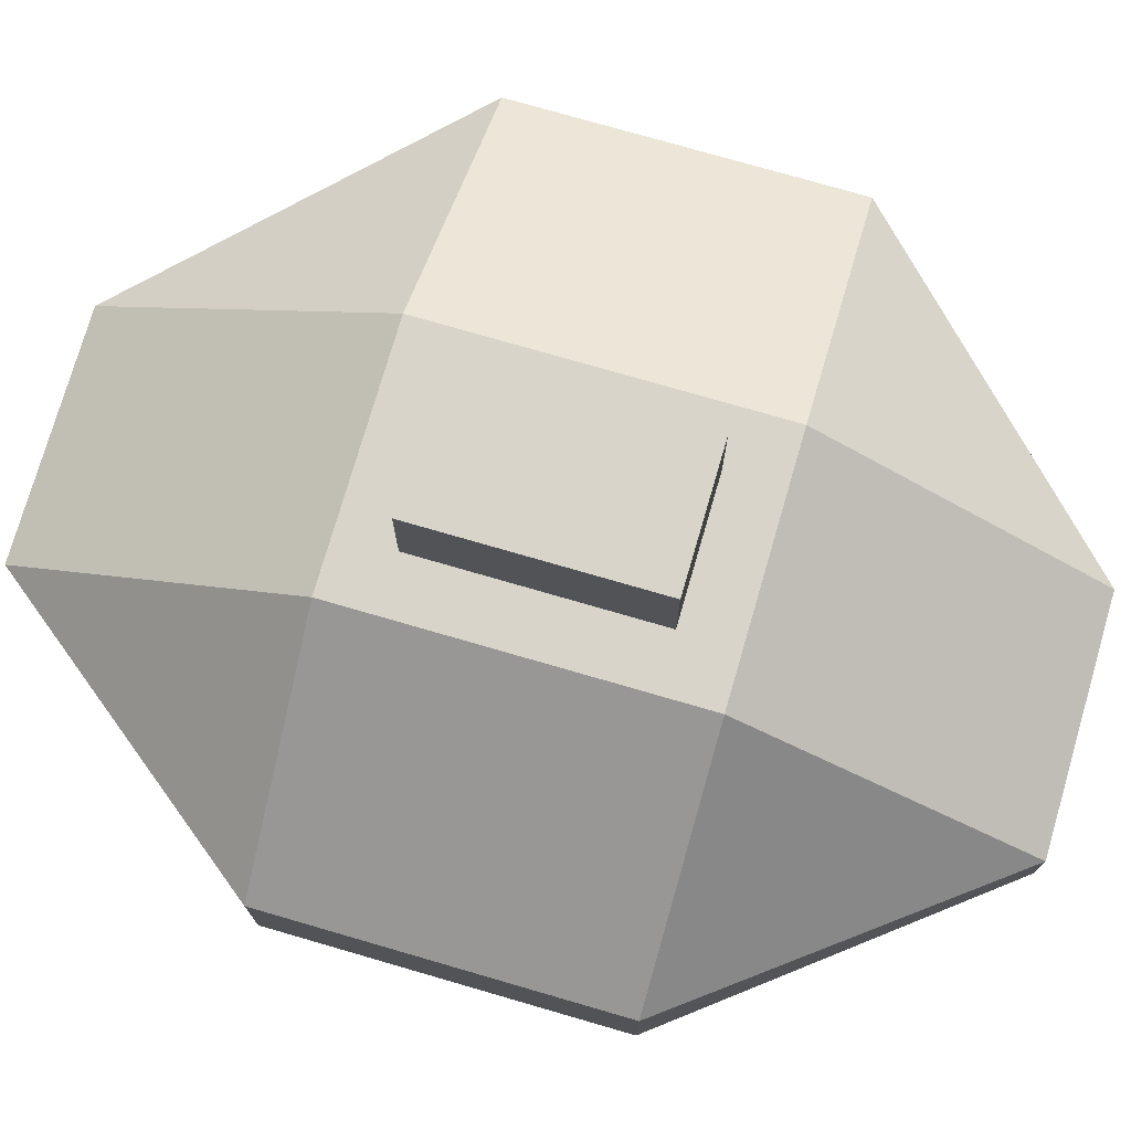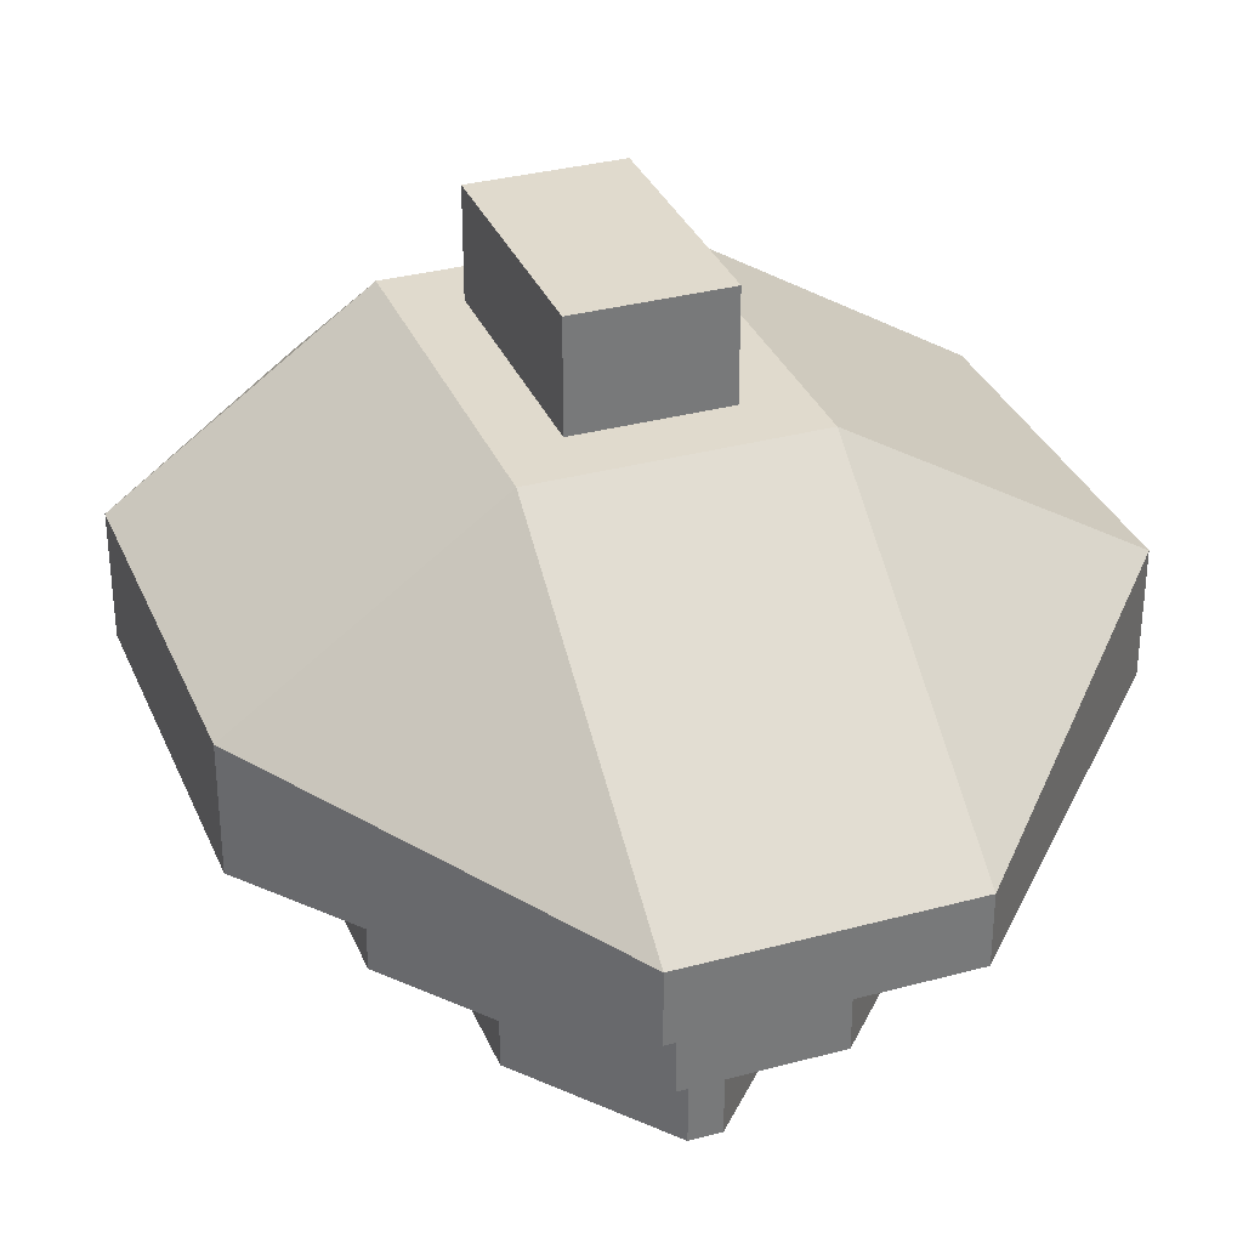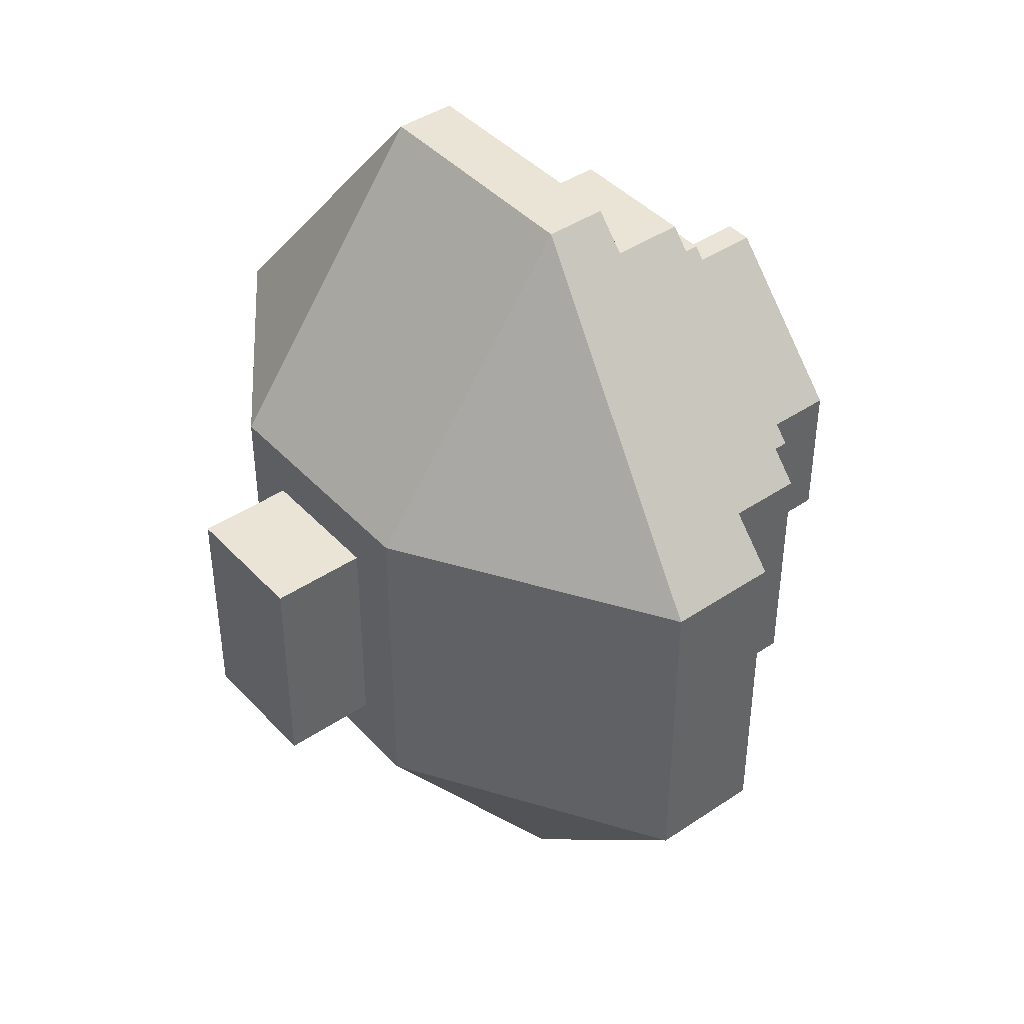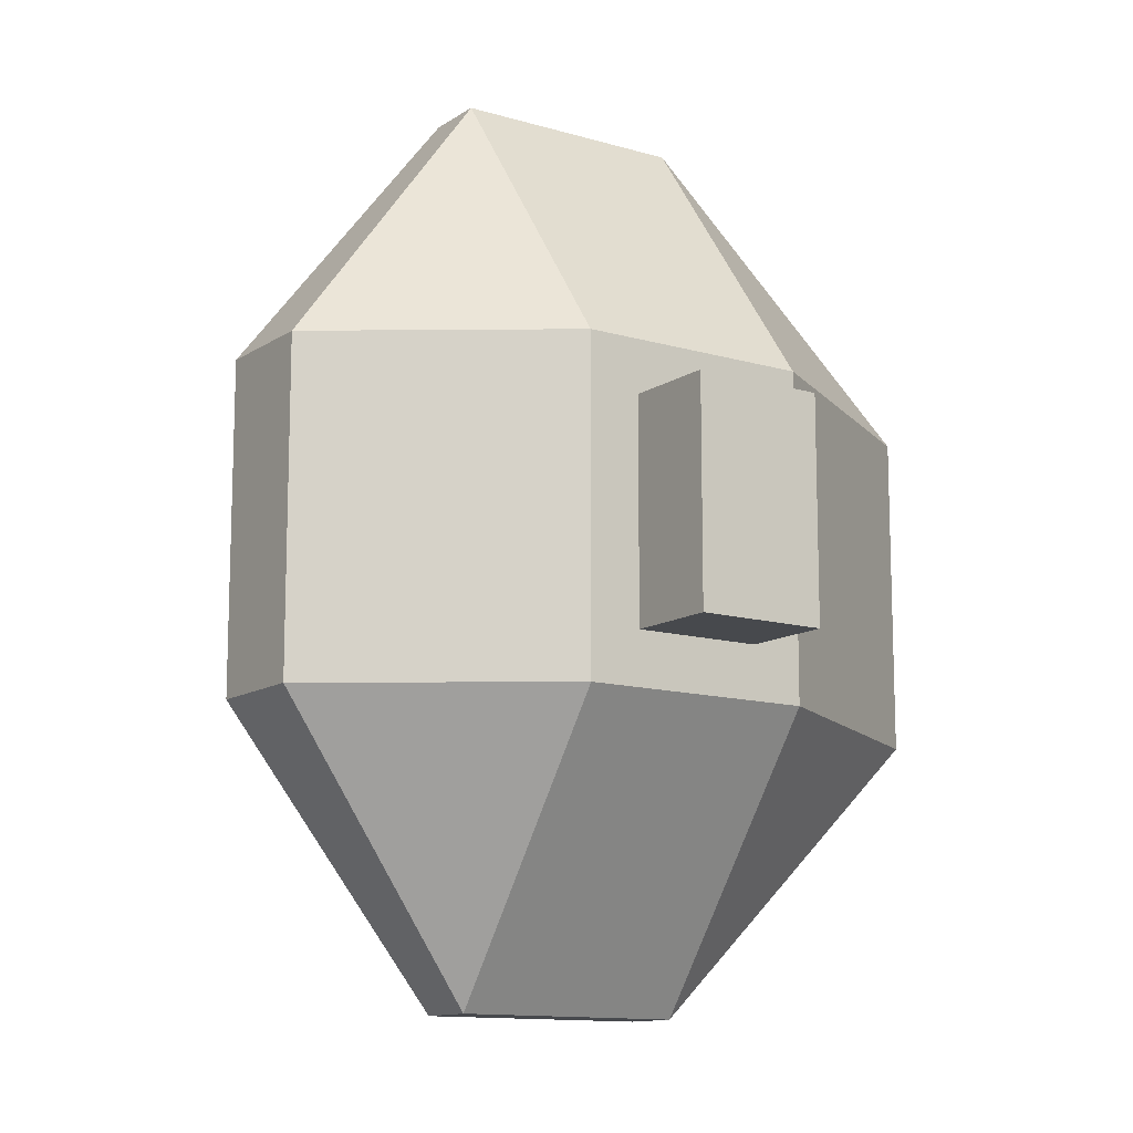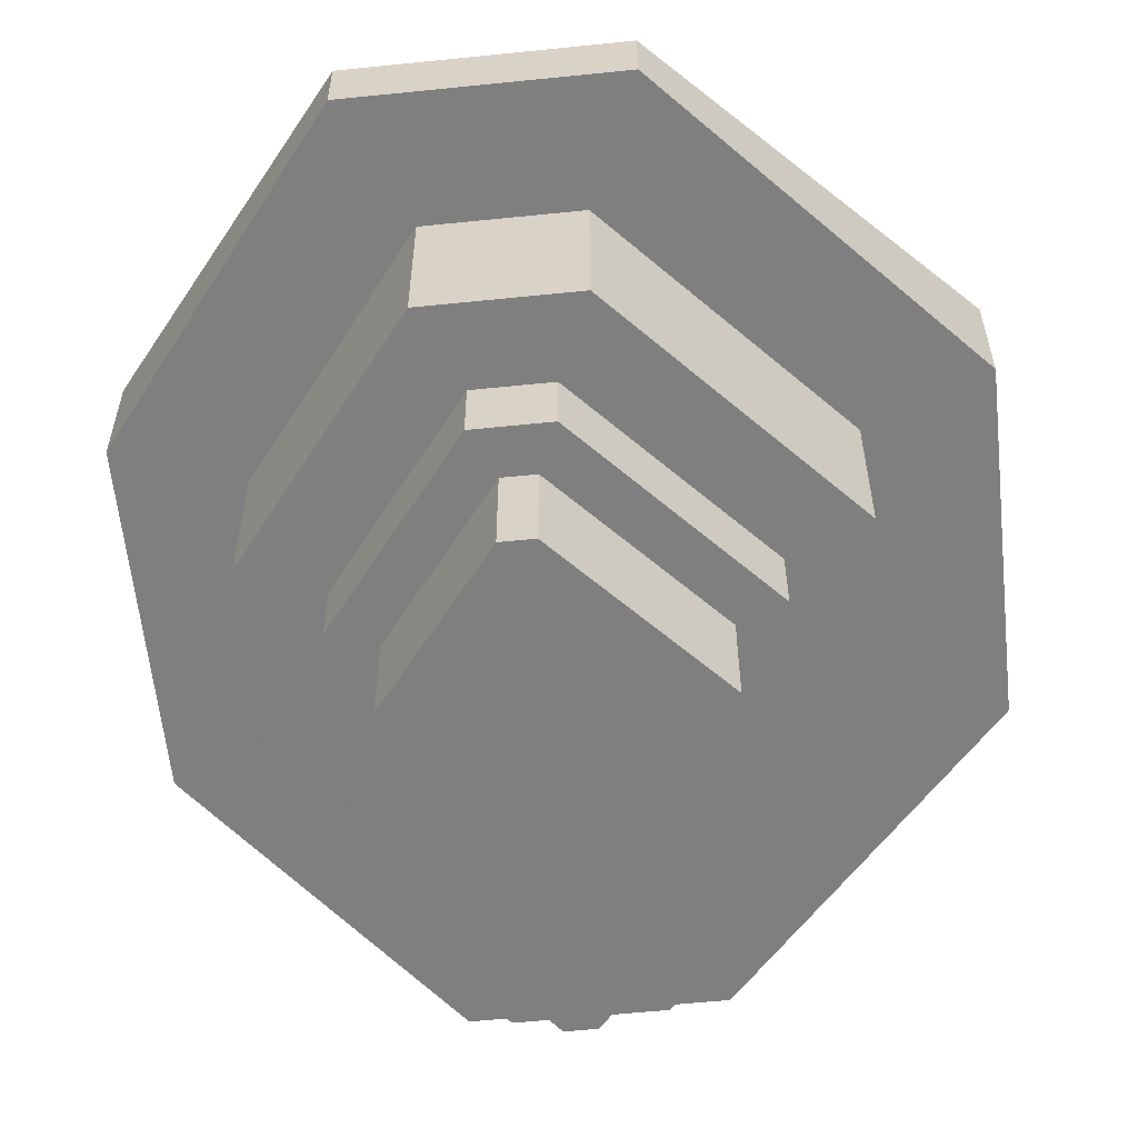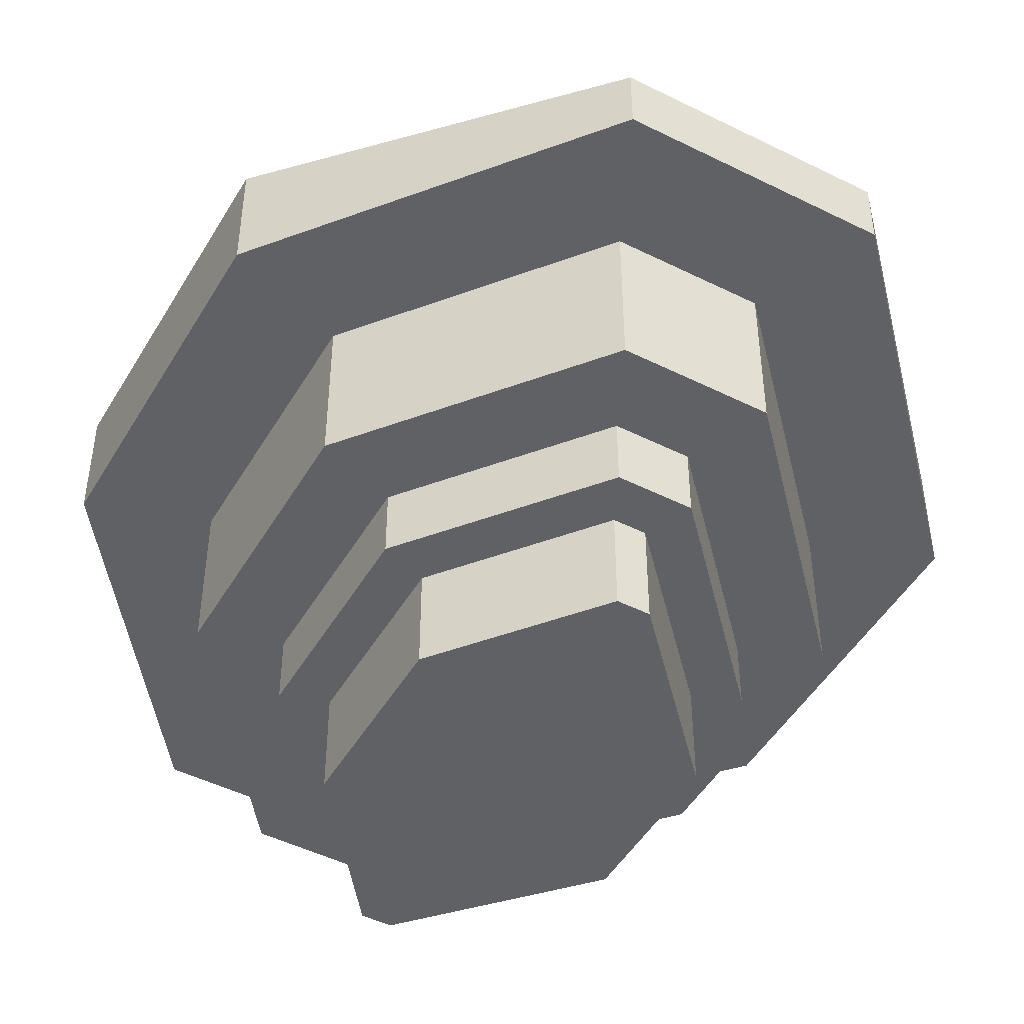
<metadata>
{"format":"obj","ext":"obj","renderer":"f3d","projection":"perspective","resolution":1024,"background":"white","views":[{"elev":75.4,"azim":106.2,"up":"+Y"},{"elev":33.0,"azim":159.5,"up":"+Y"},{"elev":42.5,"azim":-128.8,"up":"+Z"},{"elev":-12.4,"azim":145.6,"up":"+Z"},{"elev":-59.7,"azim":-174.0,"up":"+Y"},{"elev":-47.9,"azim":150.7,"up":"+Y"}]}
</metadata>
<code>
g Mesh1 Model
v 10.63 0 -5.117
v 10.63 3.49 5.158
v 10.63 0 5.158
f 1 2 3
v 10.63 3.49 -5.117
f 2 1 4
v 3.626 1.938 -14.01
f 1 5 4
v 3.626 0 -14.01
f 5 1 6
v 7.131 0 -3.906
f 7 6 1
v 1.93 0 -10.51
f 8 6 7
v -2.334 0 -10.51
f 9 6 8
v -3.864 0 -14.01
f 9 10 6
v -8.577 0 -3.75
f 11 10 9
v -12.07 0 -5.117
f 11 12 10
v -12.07 0 5.158
f 12 11 13
v -8.577 0 3.806
f 14 13 11
v -3.864 0 14.17
f 13 14 15
v -2.32 0 10.68
f 15 14 16
v -2.32 -4.615 10.68
f 14 17 16
v -8.577 -4.615 3.806
f 17 14 18
f 11 18 14
v -8.577 -4.615 -3.75
f 18 11 19
f 9 19 11
v -2.334 -4.615 -10.51
f 19 9 20
v 1.93 -4.615 -10.51
f 9 21 20
f 21 9 8
f 7 21 8
v 7.131 -4.615 -3.906
f 21 7 22
v 7.131 0 3.961
f 23 22 7
v 7.131 -4.615 3.961
f 22 23 24
v 1.915 0 10.68
f 25 24 23
v 1.915 -4.615 10.68
f 24 25 26
f 25 17 26
f 17 25 16
v 3.626 0 14.17
f 27 16 25
f 15 16 27
v 3.626 1.938 14.17
f 28 15 27
v -3.864 1.938 14.17
f 15 28 29
v -3.864 8.49 5.158
f 28 30 29
v 3.626 8.49 5.158
f 28 31 30
f 2 31 28
f 4 31 2
v 3.626 8.49 -5.117
f 4 32 31
f 4 5 32
v -3.864 8.49 -5.117
f 5 33 32
v -3.864 1.938 -14.01
f 5 34 33
f 6 34 5
f 34 6 10
f 12 34 10
v -12.07 3.49 -5.117
f 34 12 35
f 13 35 12
v -12.07 3.49 5.158
f 35 13 36
f 15 36 13
f 36 15 29
f 29 30 36
f 30 35 36
f 33 35 30
f 33 34 35
v -2.193 8.49 3.488
f 30 37 33
f 37 30 31
v 1.956 8.49 3.488
f 37 31 38
v 1.956 8.49 -3.446
f 38 31 39
f 32 39 31
v -2.193 8.49 -3.446
f 32 40 39
f 33 40 32
f 40 33 37
v -2.193 11.47 -3.446
f 37 41 40
v -2.193 11.47 3.488
f 41 37 42
v 1.956 11.47 3.488
f 37 43 42
f 43 37 38
f 39 43 38
v 1.956 11.47 -3.446
f 43 39 44
f 39 41 44
f 41 39 40
f 41 43 44
f 43 41 42
f 28 3 2
f 3 28 27
f 27 23 3
f 27 25 23
f 3 23 1
f 7 1 23
v -1.314 -4.615 8.401
f 17 45 26
v -6.301 -4.615 2.924
f 17 46 45
f 18 46 17
v -6.301 -4.615 -2.86
f 46 18 47
f 19 47 18
f 47 19 20
v -1.338 -4.615 -8.235
f 47 20 48
f 48 20 21
v 0.8252 -4.615 -8.235
f 48 21 49
v 4.855 -4.615 -3.118
f 49 21 50
f 50 21 22
v 4.855 -4.615 3.181
f 50 22 51
f 24 51 22
f 26 51 24
v 0.8011 -4.615 8.401
f 26 52 51
f 26 45 52
v -1.314 -6.634 8.401
f 53 52 45
v 0.8011 -6.634 8.401
f 52 53 54
v -0.729 -6.634 7.077
f 53 55 54
v -4.977 -6.634 2.412
f 53 56 55
v -6.301 -6.634 2.924
f 57 56 53
v -4.977 -6.634 -2.342
f 56 57 58
v -6.301 -6.634 -2.86
f 59 58 57
v -1.338 -6.634 -8.235
f 58 59 60
f 59 48 60
f 48 59 47
f 57 47 59
f 47 57 46
f 53 46 57
f 46 53 45
v 0.8252 -6.634 -8.235
f 48 61 60
f 61 48 49
f 50 61 49
v 4.855 -6.634 -3.118
f 61 50 62
f 51 62 50
v 4.855 -6.634 3.181
f 62 51 63
f 52 63 51
f 63 52 54
v 3.531 -6.634 2.727
f 54 64 63
v 0.153 -6.634 7.077
f 54 65 64
f 54 55 65
v -0.729 -9.645 7.077
f 66 65 55
v 0.153 -9.645 7.077
f 65 66 67
v 0.1826 -9.645 -6.911
f 66 68 67
v -0.7583 -9.645 -6.911
f 66 69 68
v -4.977 -9.645 2.412
f 70 69 66
v -4.977 -9.645 -2.342
f 69 70 71
f 70 58 71
f 58 70 56
f 66 56 70
f 56 66 55
v -0.7583 -6.634 -6.911
f 72 71 58
f 71 72 69
f 72 68 69
v 0.1826 -6.634 -6.911
f 68 72 73
f 72 61 73
f 72 60 61
f 58 60 72
v 3.531 -6.634 -2.659
f 73 61 74
f 74 61 62
f 74 62 64
f 63 64 62
v 3.531 -9.645 -2.659
f 64 75 74
v 3.531 -9.645 2.727
f 75 64 76
f 65 76 64
f 76 65 67
f 67 68 76
f 76 68 75
f 68 74 75
f 74 68 73

</code>
